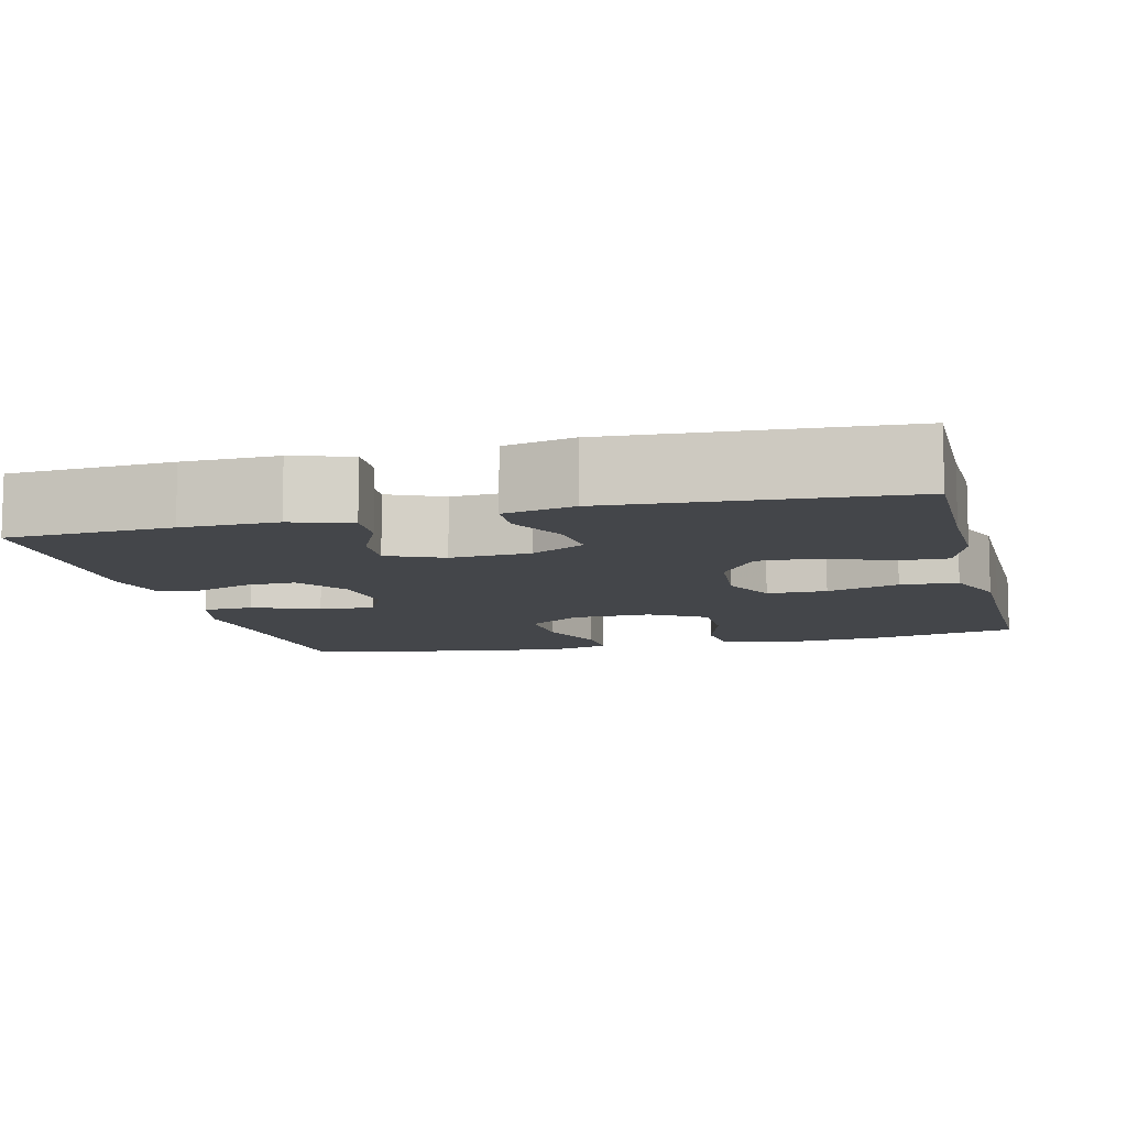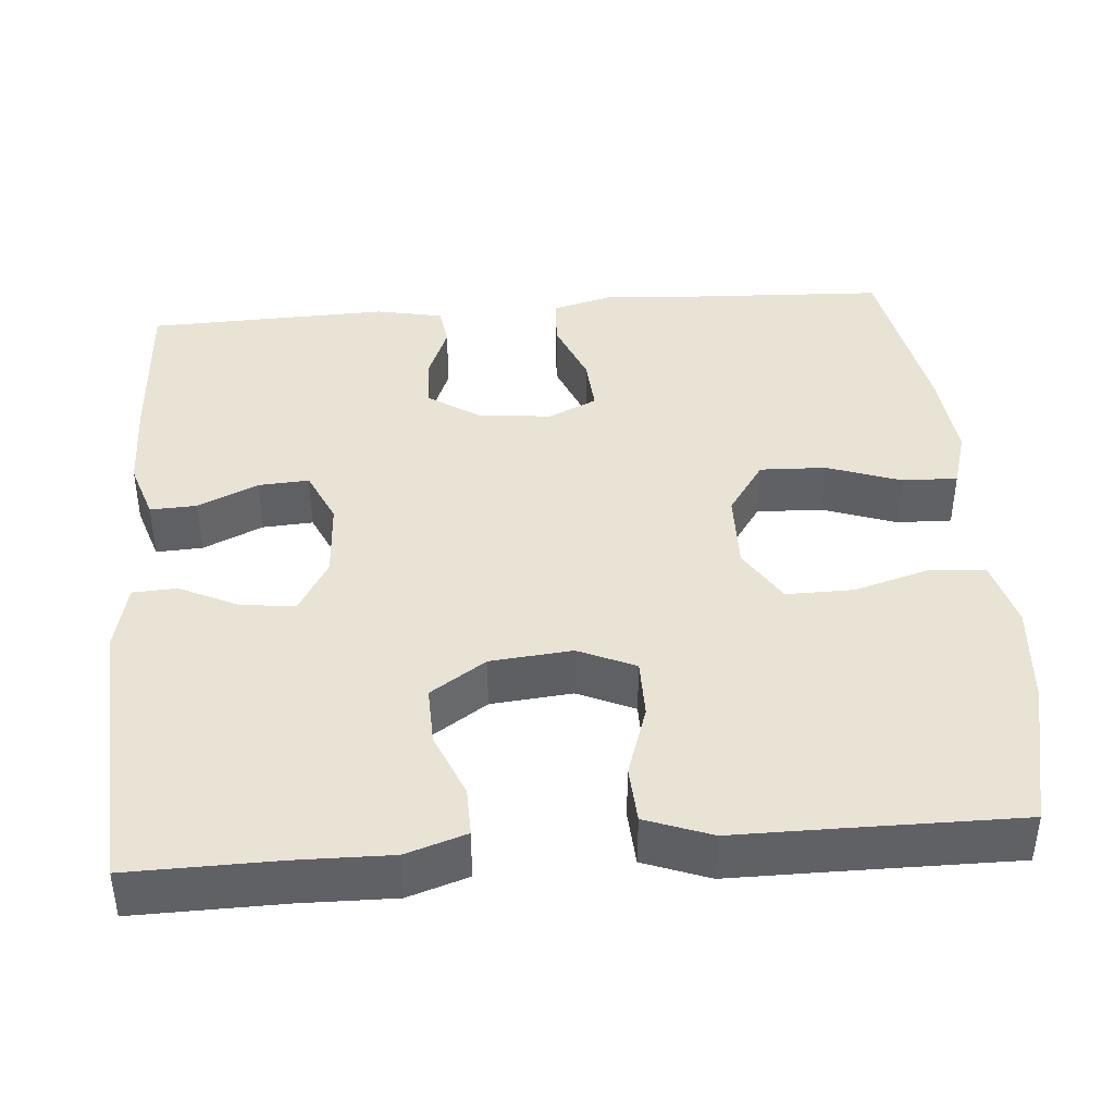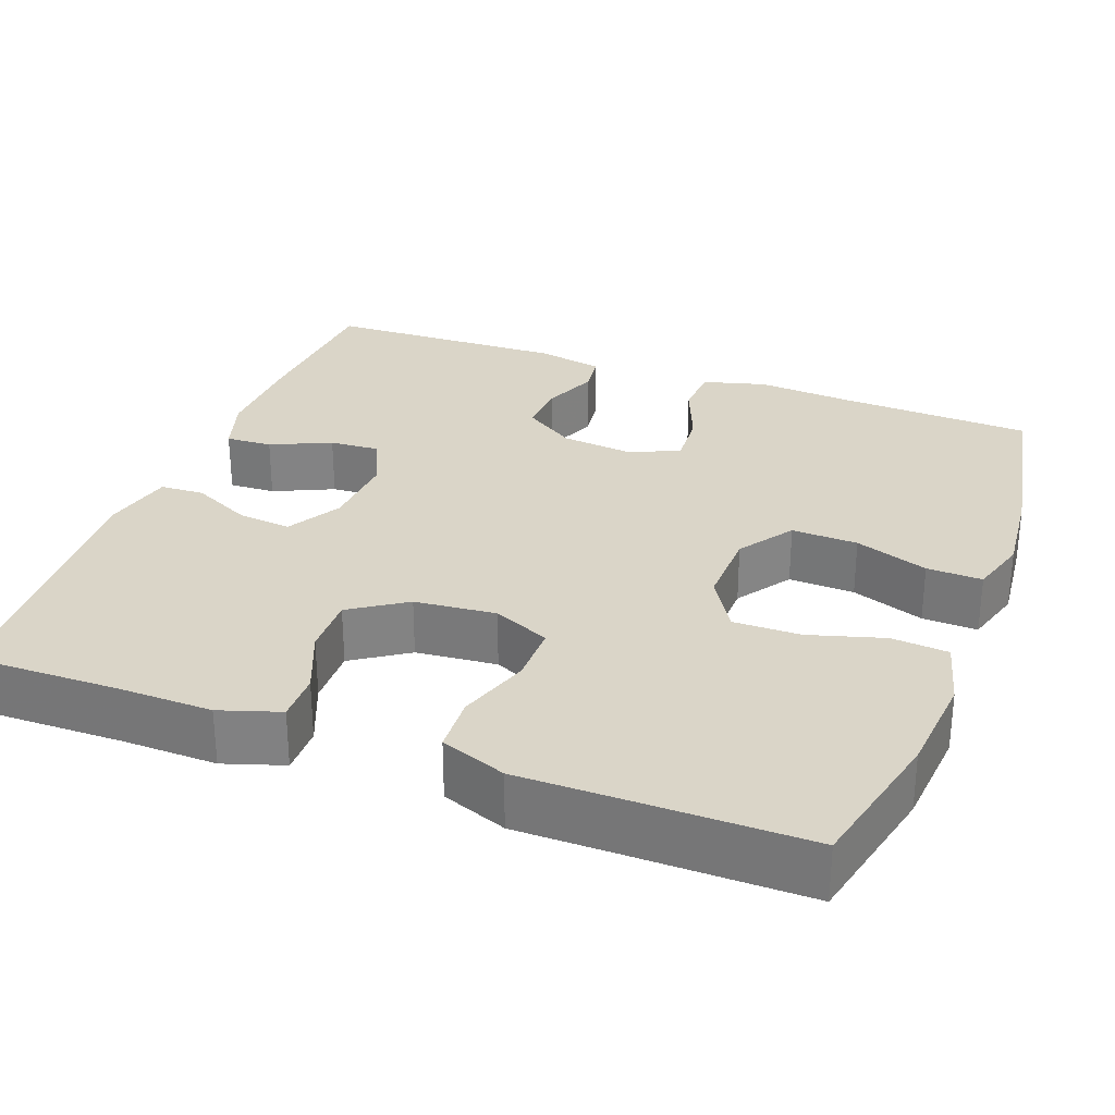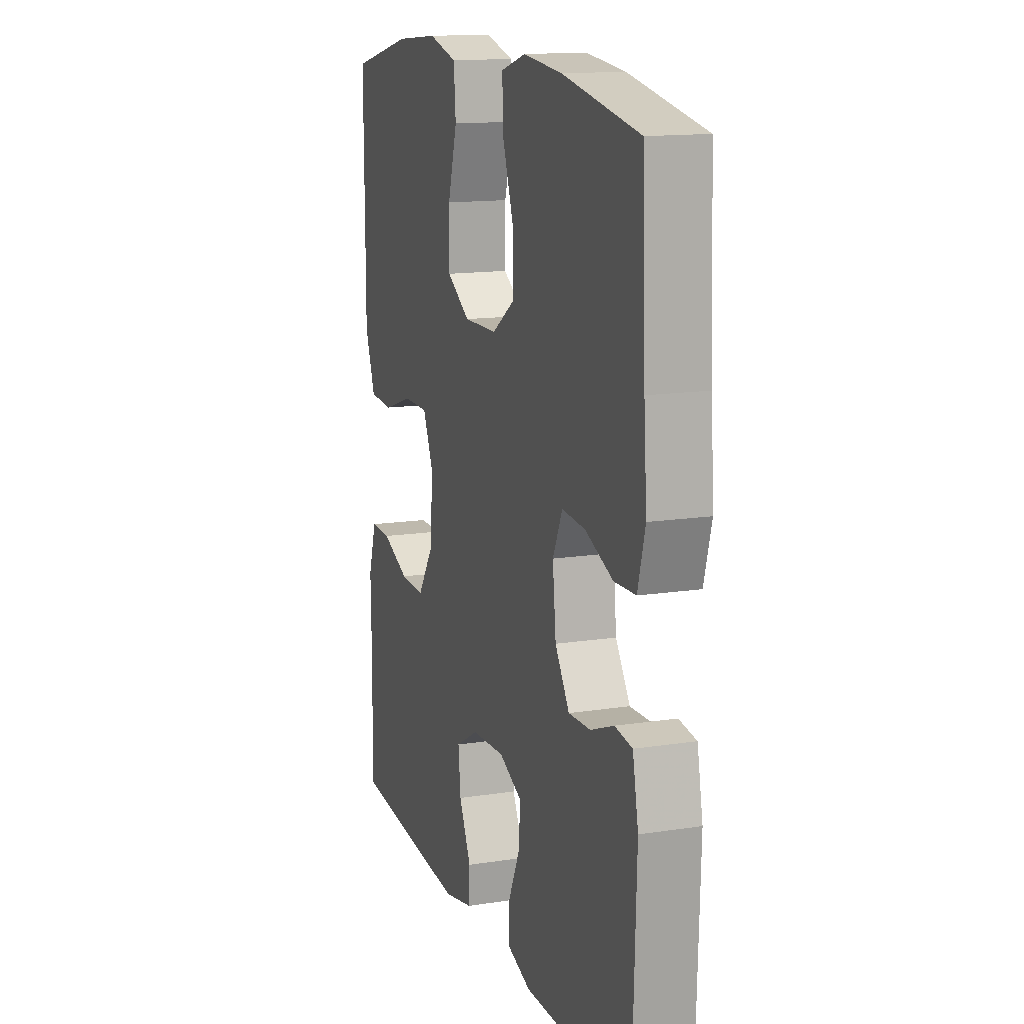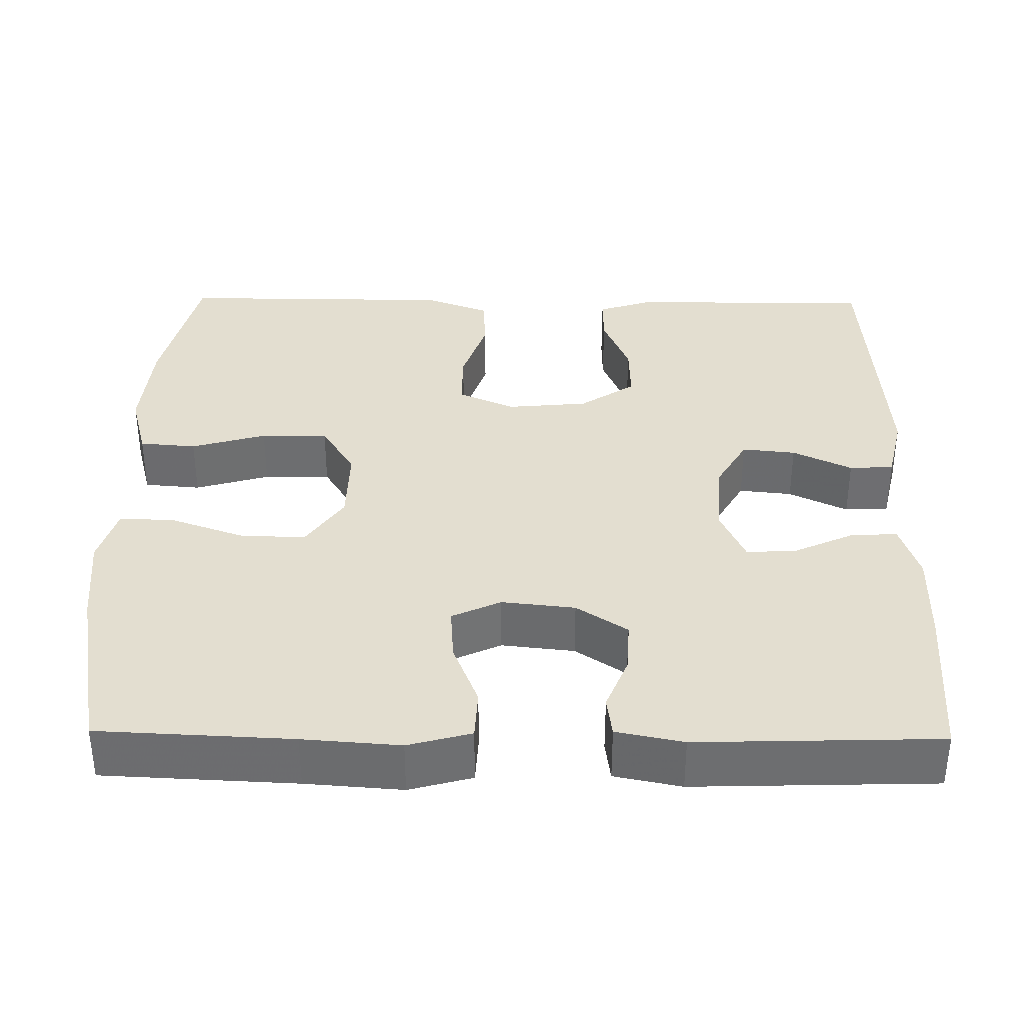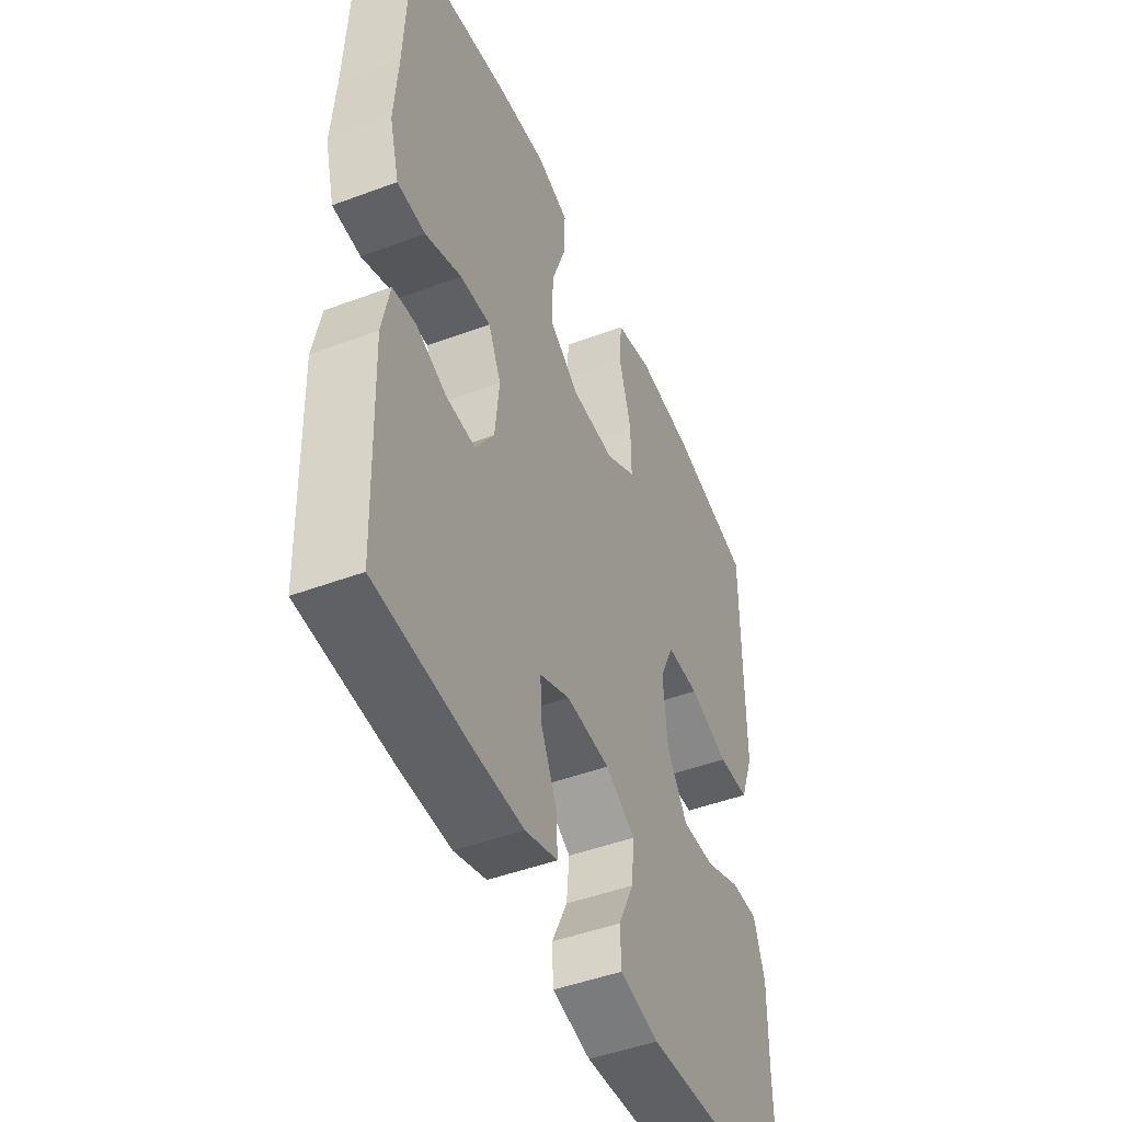
<metadata>
{"format":"obj","ext":"obj","renderer":"f3d","projection":"perspective","resolution":1024,"background":"white","views":[{"elev":-9.4,"azim":-165.8,"up":"+Y"},{"elev":41.0,"azim":-94.6,"up":"+Y"},{"elev":29.2,"azim":-69.3,"up":"+Y"},{"elev":14.4,"azim":71.4,"up":"+Z"},{"elev":35.8,"azim":90.8,"up":"+Y"},{"elev":-47.2,"azim":112.9,"up":"+Z"}]}
</metadata>
<code>
v -0.5 0.07 -0.5
v -0.497 0.07 -0.312
v -0.499 0.07 -0.193
v -0.474 0.07 -0.117
v -0.412 0.07 -0.118
v -0.33 0.07 -0.152
v -0.255 0.07 -0.154
v -0.208 0.07 -0.084
v -0.198 0.07 0.019
v -0.23 0.07 0.091
v -0.305 0.07 0.091
v -0.396 0.07 0.061
v -0.468 0.07 0.065
v -0.499 0.07 0.148
v -0.499 0.07 0.274
v -0.5 0.07 0.5
v -0.313 0.07 0.543
v -0.183 0.07 0.554
v -0.097 0.07 0.531
v -0.091 0.07 0.459
v -0.119 0.07 0.364
v -0.12 0.07 0.279
v -0.05 0.07 0.236
v 0.05 0.07 0.238
v 0.119 0.07 0.285
v 0.116 0.07 0.369
v 0.083 0.07 0.462
v 0.081 0.07 0.532
v 0.155 0.07 0.554
v 0.272 0.07 0.542
v 0.5 0.07 0.5
v 0.511 0.07 0.255
v 0.52 0.07 0.132
v 0.498 0.07 0.052
v 0.434 0.07 0.049
v 0.351 0.07 0.082
v 0.281 0.07 0.087
v 0.252 0.07 0.025
v 0.262 0.07 -0.068
v 0.305 0.07 -0.133
v 0.371 0.07 -0.13
v 0.441 0.07 -0.102
v 0.493 0.07 -0.109
v 0.51 0.07 -0.194
v 0.5 0.07 -0.5
v 0.294 0.07 -0.512
v 0.175 0.07 -0.514
v 0.101 0.07 -0.49
v 0.104 0.07 -0.431
v 0.139 0.07 -0.355
v 0.143 0.07 -0.291
v 0.074 0.07 -0.26
v -0.026 0.07 -0.266
v -0.094 0.07 -0.305
v -0.087 0.07 -0.373
v -0.051 0.07 -0.448
v -0.054 0.07 -0.504
v -0.142 0.07 -0.524
v -0.5 0 -0.5
v -0.497 0 -0.312
v -0.499 0 -0.193
v -0.474 0 -0.117
v -0.412 0 -0.118
v -0.33 0 -0.152
v -0.255 0 -0.154
v -0.208 0 -0.084
v -0.198 0 0.019
v -0.23 0 0.091
v -0.305 0 0.091
v -0.396 0 0.061
v -0.468 0 0.065
v -0.499 0 0.148
v -0.499 0 0.274
v -0.5 0 0.5
v -0.313 0 0.543
v -0.183 0 0.554
v -0.097 0 0.531
v -0.091 0 0.459
v -0.119 0 0.364
v -0.12 0 0.279
v -0.05 0 0.236
v 0.05 0 0.238
v 0.119 0 0.285
v 0.116 0 0.369
v 0.083 0 0.462
v 0.081 0 0.532
v 0.155 0 0.554
v 0.272 0 0.542
v 0.5 0 0.5
v 0.511 0 0.255
v 0.52 0 0.132
v 0.498 0 0.052
v 0.434 0 0.049
v 0.351 0 0.082
v 0.281 0 0.087
v 0.252 0 0.025
v 0.262 0 -0.068
v 0.305 0 -0.133
v 0.371 0 -0.13
v 0.441 0 -0.102
v 0.493 0 -0.109
v 0.51 0 -0.194
v 0.5 0 -0.5
v 0.294 0 -0.512
v 0.175 0 -0.514
v 0.101 0 -0.49
v 0.104 0 -0.431
v 0.139 0 -0.355
v 0.143 0 -0.291
v 0.074 0 -0.26
v -0.026 0 -0.266
v -0.094 0 -0.305
v -0.087 0 -0.373
v -0.051 0 -0.448
v -0.054 0 -0.504
v -0.142 0 -0.524
f 58 1 2
f 57 58 2
f 56 57 2
f 55 56 2
f 4 5 6
f 3 4 6
f 2 3 6
f 55 2 6
f 54 55 6
f 53 54 6 7
f 52 53 7 8
f 51 52 8 9
f 48 49 50
f 47 48 50
f 46 47 50
f 45 46 50
f 44 45 50
f 43 44 50
f 42 43 50
f 41 42 50
f 40 41 50 51
f 51 9 10
f 40 51 10
f 39 40 10
f 34 35 36
f 33 34 36
f 32 33 36
f 32 36 37
f 31 32 37
f 30 31 37
f 29 30 37
f 28 29 37
f 27 28 37
f 26 27 37
f 25 26 37 38
f 19 20 21
f 18 19 21
f 17 18 21
f 16 17 21
f 15 16 21
f 15 21 22
f 14 15 22
f 13 14 22
f 12 13 22
f 11 12 22
f 10 11 22 23
f 24 25 38 39
f 10 23 24 39
f 60 59 116
f 60 116 115
f 60 115 114
f 60 114 113
f 64 63 62
f 64 62 61
f 64 61 60
f 64 60 113
f 64 113 112
f 65 64 112 111
f 66 65 111 110
f 67 66 110 109
f 108 107 106
f 108 106 105
f 108 105 104
f 108 104 103
f 108 103 102
f 108 102 101
f 108 101 100
f 108 100 99
f 109 108 99 98
f 68 67 109
f 68 109 98
f 68 98 97
f 94 93 92
f 94 92 91
f 94 91 90
f 95 94 90
f 95 90 89
f 95 89 88
f 95 88 87
f 95 87 86
f 95 86 85
f 95 85 84
f 96 95 84 83
f 79 78 77
f 79 77 76
f 79 76 75
f 79 75 74
f 79 74 73
f 80 79 73
f 80 73 72
f 80 72 71
f 80 71 70
f 80 70 69
f 81 80 69 68
f 97 96 83 82
f 97 82 81 68
f 1 59 60 2
f 2 60 61 3
f 3 61 62 4
f 4 62 63 5
f 5 63 64 6
f 6 64 65 7
f 7 65 66 8
f 8 66 67 9
f 9 67 68 10
f 10 68 69 11
f 11 69 70 12
f 12 70 71 13
f 13 71 72 14
f 14 72 73 15
f 15 73 74 16
f 16 74 75 17
f 17 75 76 18
f 18 76 77 19
f 19 77 78 20
f 20 78 79 21
f 21 79 80 22
f 22 80 81 23
f 23 81 82 24
f 24 82 83 25
f 25 83 84 26
f 26 84 85 27
f 27 85 86 28
f 28 86 87 29
f 29 87 88 30
f 30 88 89 31
f 31 89 90 32
f 32 90 91 33
f 33 91 92 34
f 34 92 93 35
f 35 93 94 36
f 36 94 95 37
f 37 95 96 38
f 38 96 97 39
f 39 97 98 40
f 40 98 99 41
f 41 99 100 42
f 42 100 101 43
f 43 101 102 44
f 44 102 103 45
f 45 103 104 46
f 46 104 105 47
f 47 105 106 48
f 48 106 107 49
f 49 107 108 50
f 50 108 109 51
f 51 109 110 52
f 52 110 111 53
f 53 111 112 54
f 54 112 113 55
f 55 113 114 56
f 56 114 115 57
f 57 115 116 58
f 58 116 59 1

</code>
